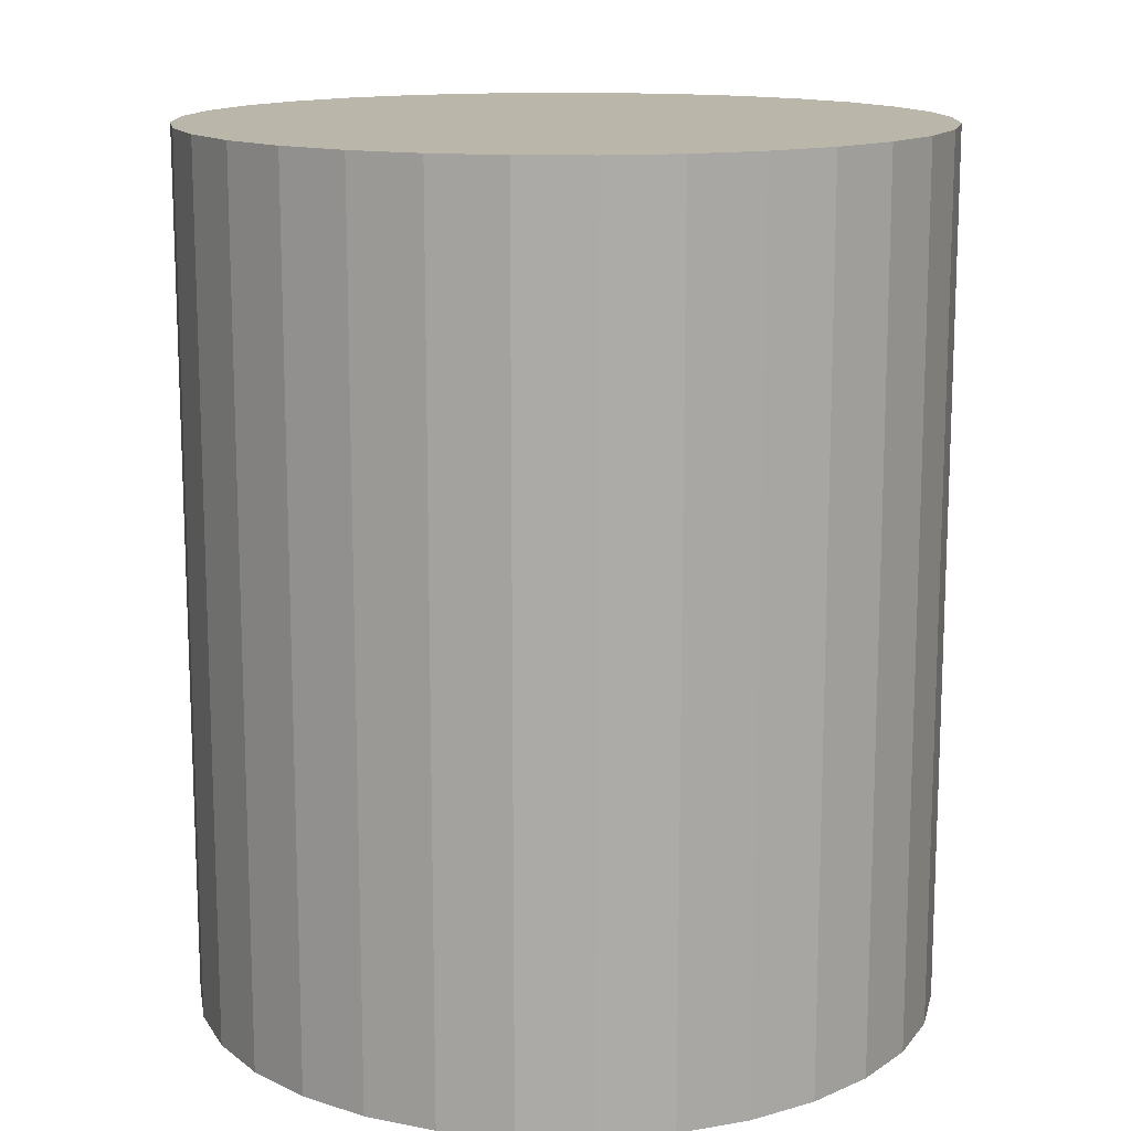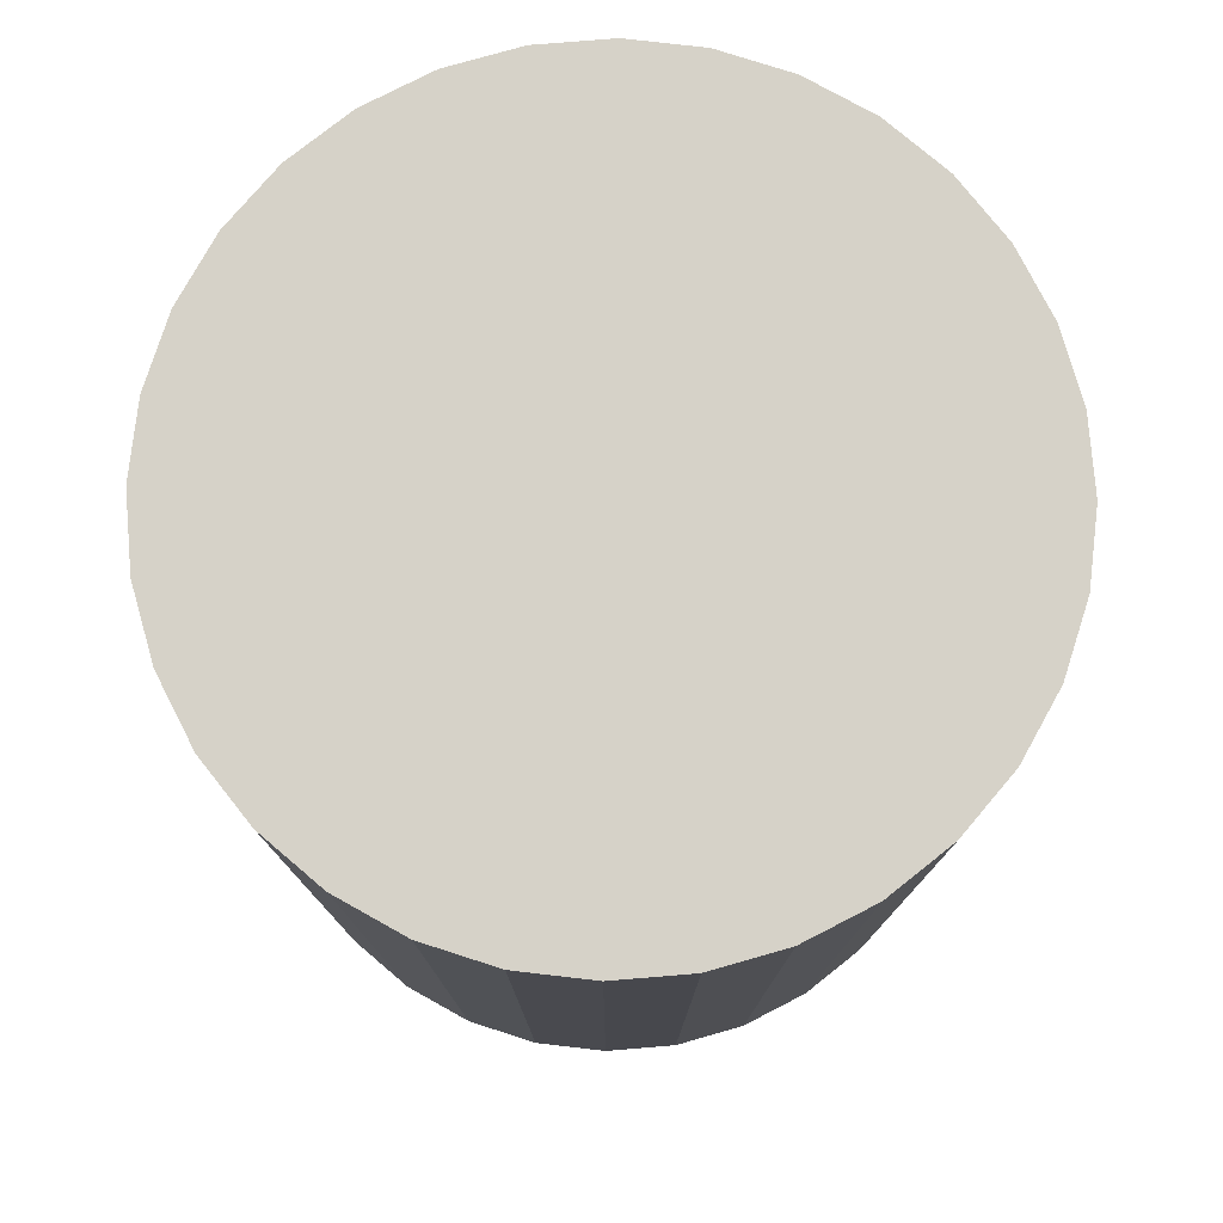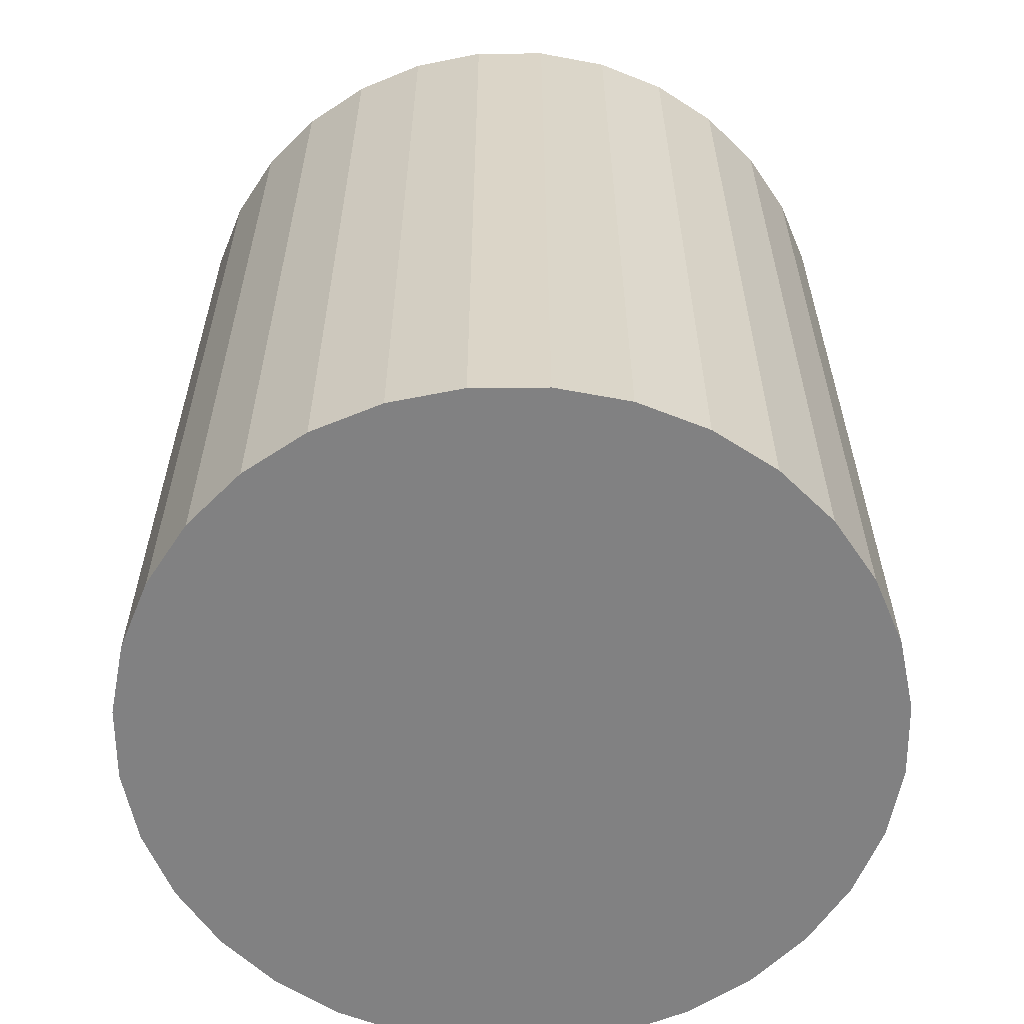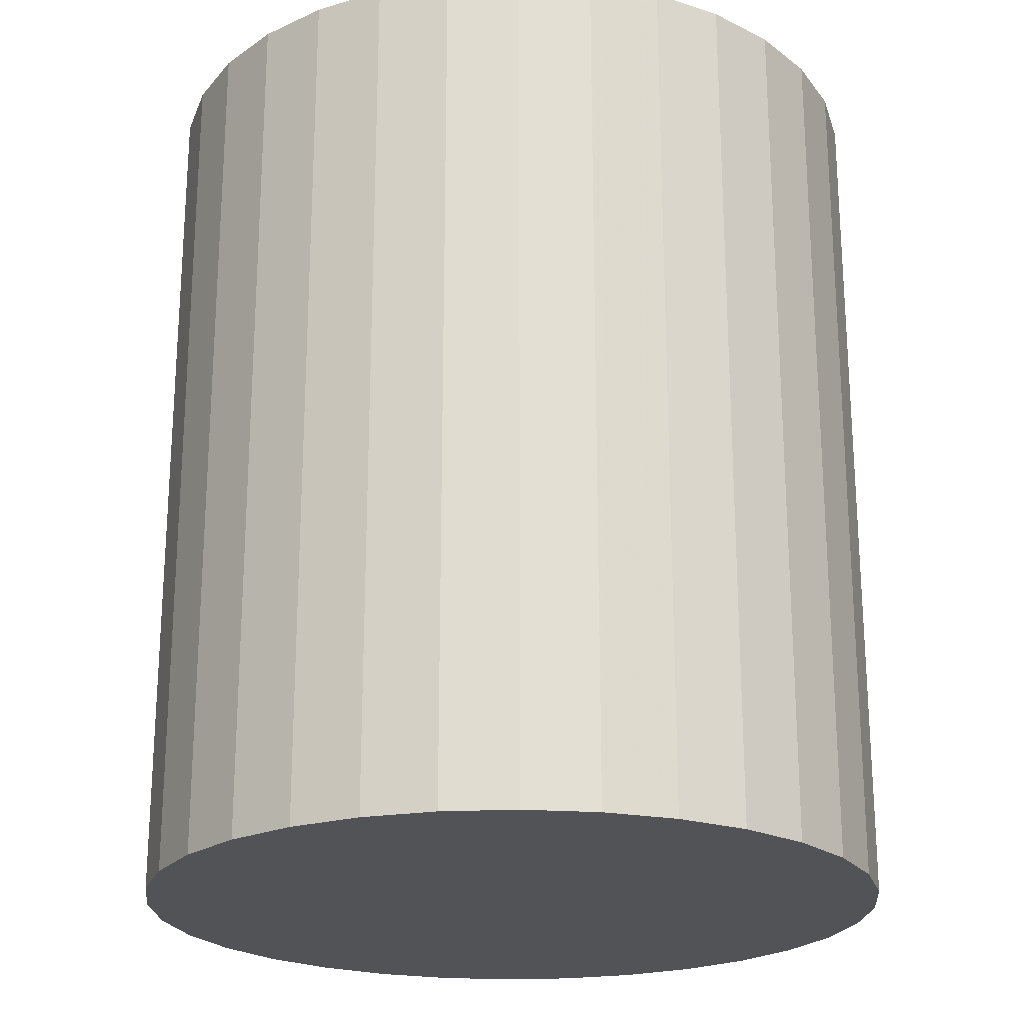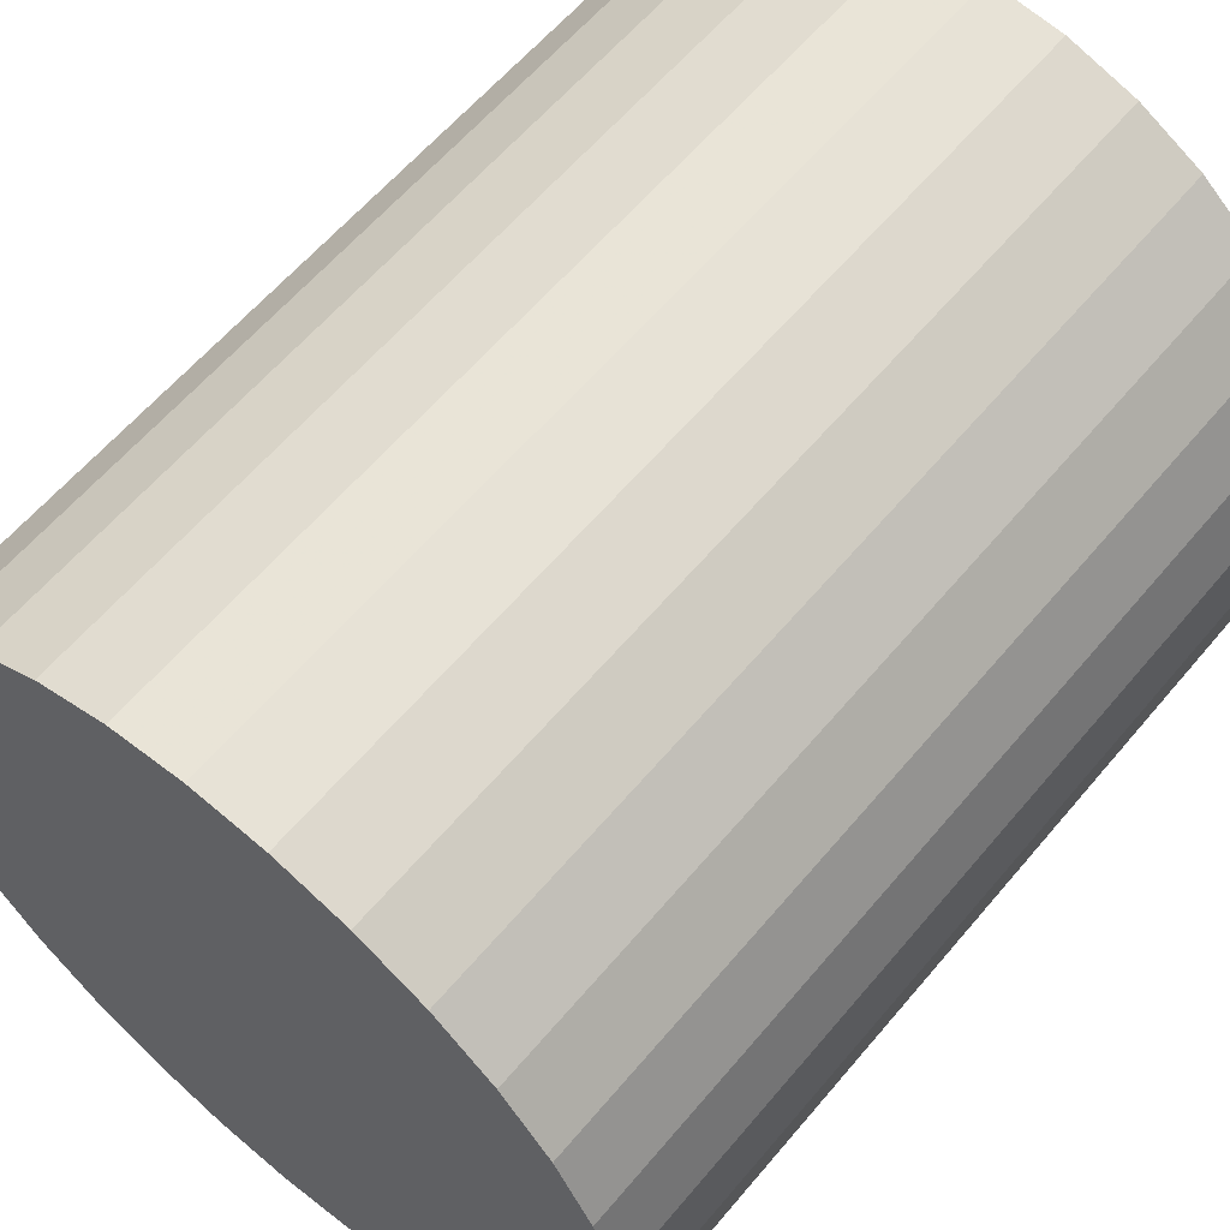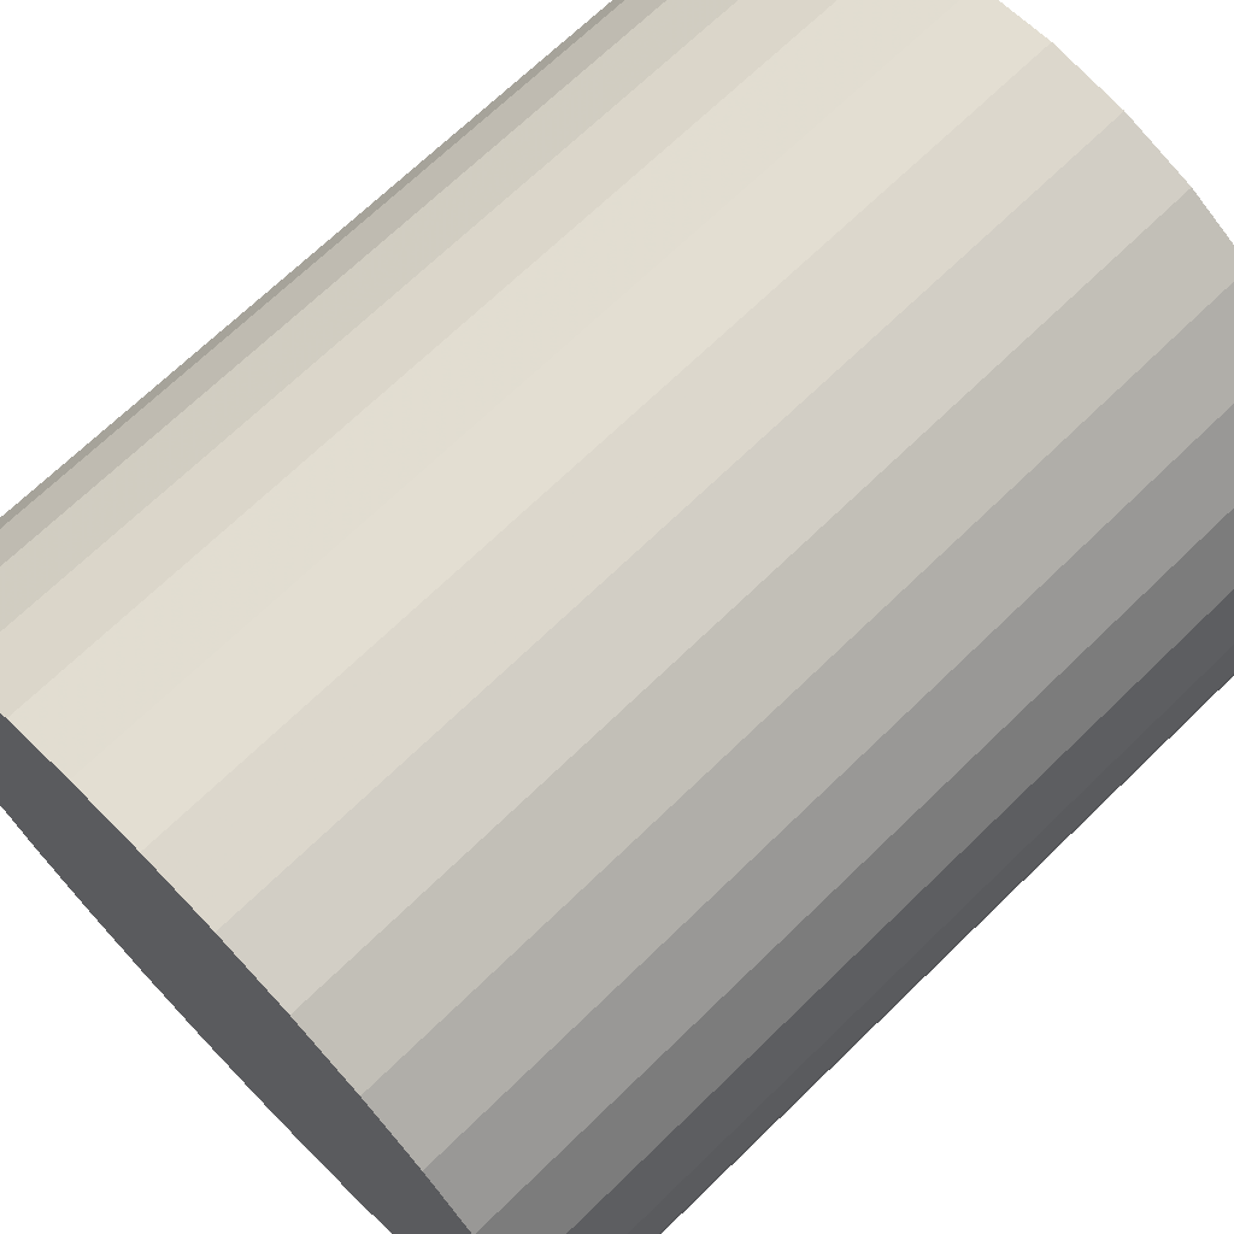
<metadata>
{"format":"obj","ext":"obj","renderer":"f3d","projection":"perspective","resolution":1024,"background":"white","views":[{"elev":13.9,"azim":-60.5,"up":"+Z"},{"elev":78.0,"azim":-145.3,"up":"+Z"},{"elev":-60.4,"azim":-129.0,"up":"+Z"},{"elev":-22.3,"azim":-1.1,"up":"+Z"},{"elev":60.6,"azim":-140.2,"up":"+Y"},{"elev":69.6,"azim":45.9,"up":"+Y"}]}
</metadata>
<code>
v 0 0 -0.03454
v 0.02949 0 -0.03454
v 0.02949 0 0.03454
v 0 0 0.03454
v 0.02892 0.005753 -0.03454
v 0.02892 0.005753 0.03454
v 0.02724 0.01128 -0.03454
v 0.02724 0.01128 0.03454
v 0.02452 0.01638 -0.03454
v 0.02452 0.01638 0.03454
v 0.02085 0.02085 -0.03454
v 0.02085 0.02085 0.03454
v 0.01638 0.02452 -0.03454
v 0.01638 0.02452 0.03454
v 0.01128 0.02724 -0.03454
v 0.01128 0.02724 0.03454
v 0.005753 0.02892 -0.03454
v 0.005753 0.02892 0.03454
v 0 0.02949 -0.03454
v 0 0.02949 0.03454
v -0.005753 0.02892 -0.03454
v -0.005753 0.02892 0.03454
v -0.01128 0.02724 -0.03454
v -0.01128 0.02724 0.03454
v -0.01638 0.02452 -0.03454
v -0.01638 0.02452 0.03454
v -0.02085 0.02085 -0.03454
v -0.02085 0.02085 0.03454
v -0.02452 0.01638 -0.03454
v -0.02452 0.01638 0.03454
v -0.02724 0.01128 -0.03454
v -0.02724 0.01128 0.03454
v -0.02892 0.005753 -0.03454
v -0.02892 0.005753 0.03454
v -0.02949 0 -0.03454
v -0.02949 0 0.03454
v -0.02892 -0.005753 -0.03454
v -0.02892 -0.005753 0.03454
v -0.02724 -0.01128 -0.03454
v -0.02724 -0.01128 0.03454
v -0.02452 -0.01638 -0.03454
v -0.02452 -0.01638 0.03454
v -0.02085 -0.02085 -0.03454
v -0.02085 -0.02085 0.03454
v -0.01638 -0.02452 -0.03454
v -0.01638 -0.02452 0.03454
v -0.01128 -0.02724 -0.03454
v -0.01128 -0.02724 0.03454
v -0.005753 -0.02892 -0.03454
v -0.005753 -0.02892 0.03454
v -0 -0.02949 -0.03454
v -0 -0.02949 0.03454
v 0.005753 -0.02892 -0.03454
v 0.005753 -0.02892 0.03454
v 0.01128 -0.02724 -0.03454
v 0.01128 -0.02724 0.03454
v 0.01638 -0.02452 -0.03454
v 0.01638 -0.02452 0.03454
v 0.02085 -0.02085 -0.03454
v 0.02085 -0.02085 0.03454
v 0.02452 -0.01638 -0.03454
v 0.02452 -0.01638 0.03454
v 0.02724 -0.01128 -0.03454
v 0.02724 -0.01128 0.03454
v 0.02892 -0.005753 -0.03454
v 0.02892 -0.005753 0.03454
f 2 1 5
f 2 5 3
f 3 5 6
f 3 6 4
f 5 1 7
f 5 7 6
f 6 7 8
f 6 8 4
f 7 1 9
f 7 9 8
f 8 9 10
f 8 10 4
f 9 1 11
f 9 11 10
f 10 11 12
f 10 12 4
f 11 1 13
f 11 13 12
f 12 13 14
f 12 14 4
f 13 1 15
f 13 15 14
f 14 15 16
f 14 16 4
f 15 1 17
f 15 17 16
f 16 17 18
f 16 18 4
f 17 1 19
f 17 19 18
f 18 19 20
f 18 20 4
f 19 1 21
f 19 21 20
f 20 21 22
f 20 22 4
f 21 1 23
f 21 23 22
f 22 23 24
f 22 24 4
f 23 1 25
f 23 25 24
f 24 25 26
f 24 26 4
f 25 1 27
f 25 27 26
f 26 27 28
f 26 28 4
f 27 1 29
f 27 29 28
f 28 29 30
f 28 30 4
f 29 1 31
f 29 31 30
f 30 31 32
f 30 32 4
f 31 1 33
f 31 33 32
f 32 33 34
f 32 34 4
f 33 1 35
f 33 35 34
f 34 35 36
f 34 36 4
f 35 1 37
f 35 37 36
f 36 37 38
f 36 38 4
f 37 1 39
f 37 39 38
f 38 39 40
f 38 40 4
f 39 1 41
f 39 41 40
f 40 41 42
f 40 42 4
f 41 1 43
f 41 43 42
f 42 43 44
f 42 44 4
f 43 1 45
f 43 45 44
f 44 45 46
f 44 46 4
f 45 1 47
f 45 47 46
f 46 47 48
f 46 48 4
f 47 1 49
f 47 49 48
f 48 49 50
f 48 50 4
f 49 1 51
f 49 51 50
f 50 51 52
f 50 52 4
f 51 1 53
f 51 53 52
f 52 53 54
f 52 54 4
f 53 1 55
f 53 55 54
f 54 55 56
f 54 56 4
f 55 1 57
f 55 57 56
f 56 57 58
f 56 58 4
f 57 1 59
f 57 59 58
f 58 59 60
f 58 60 4
f 59 1 61
f 59 61 60
f 60 61 62
f 60 62 4
f 61 1 63
f 61 63 62
f 62 63 64
f 62 64 4
f 63 1 65
f 63 65 64
f 64 65 66
f 64 66 4
f 65 1 2
f 65 2 66
f 66 2 3
f 66 3 4

</code>
